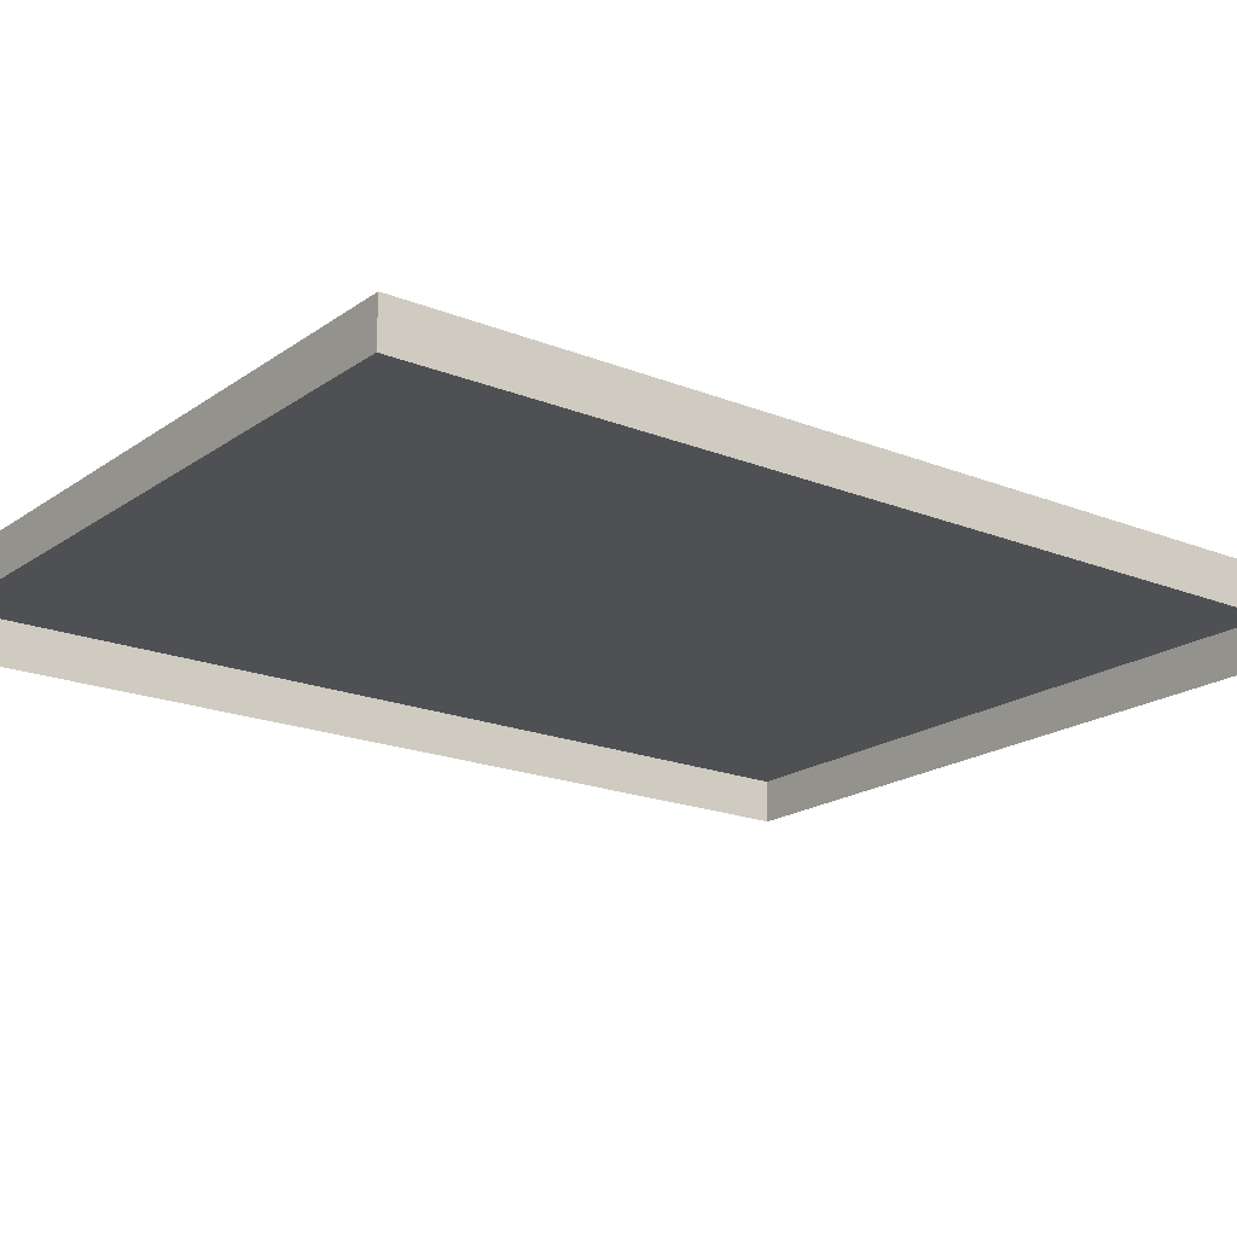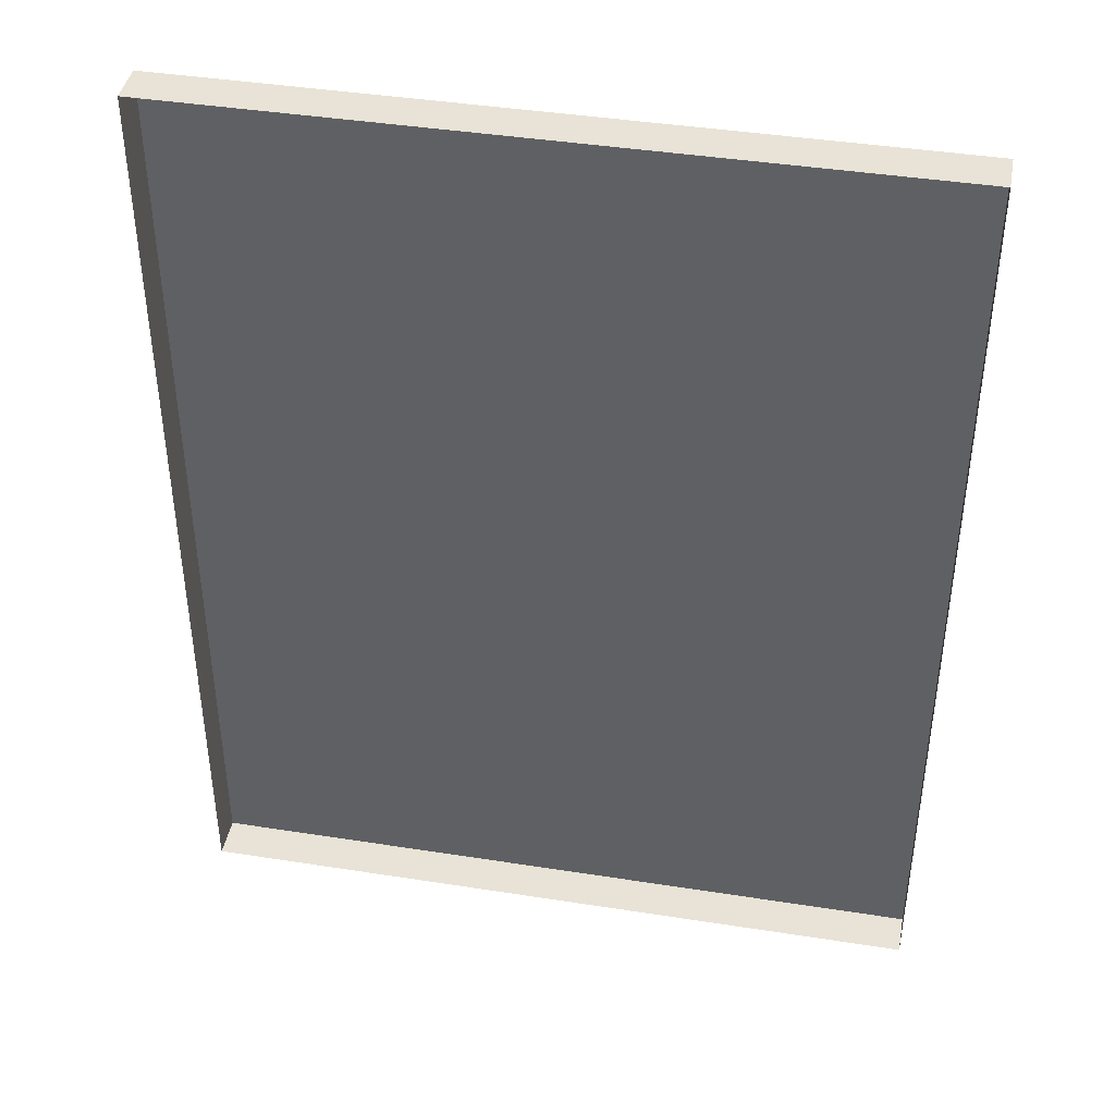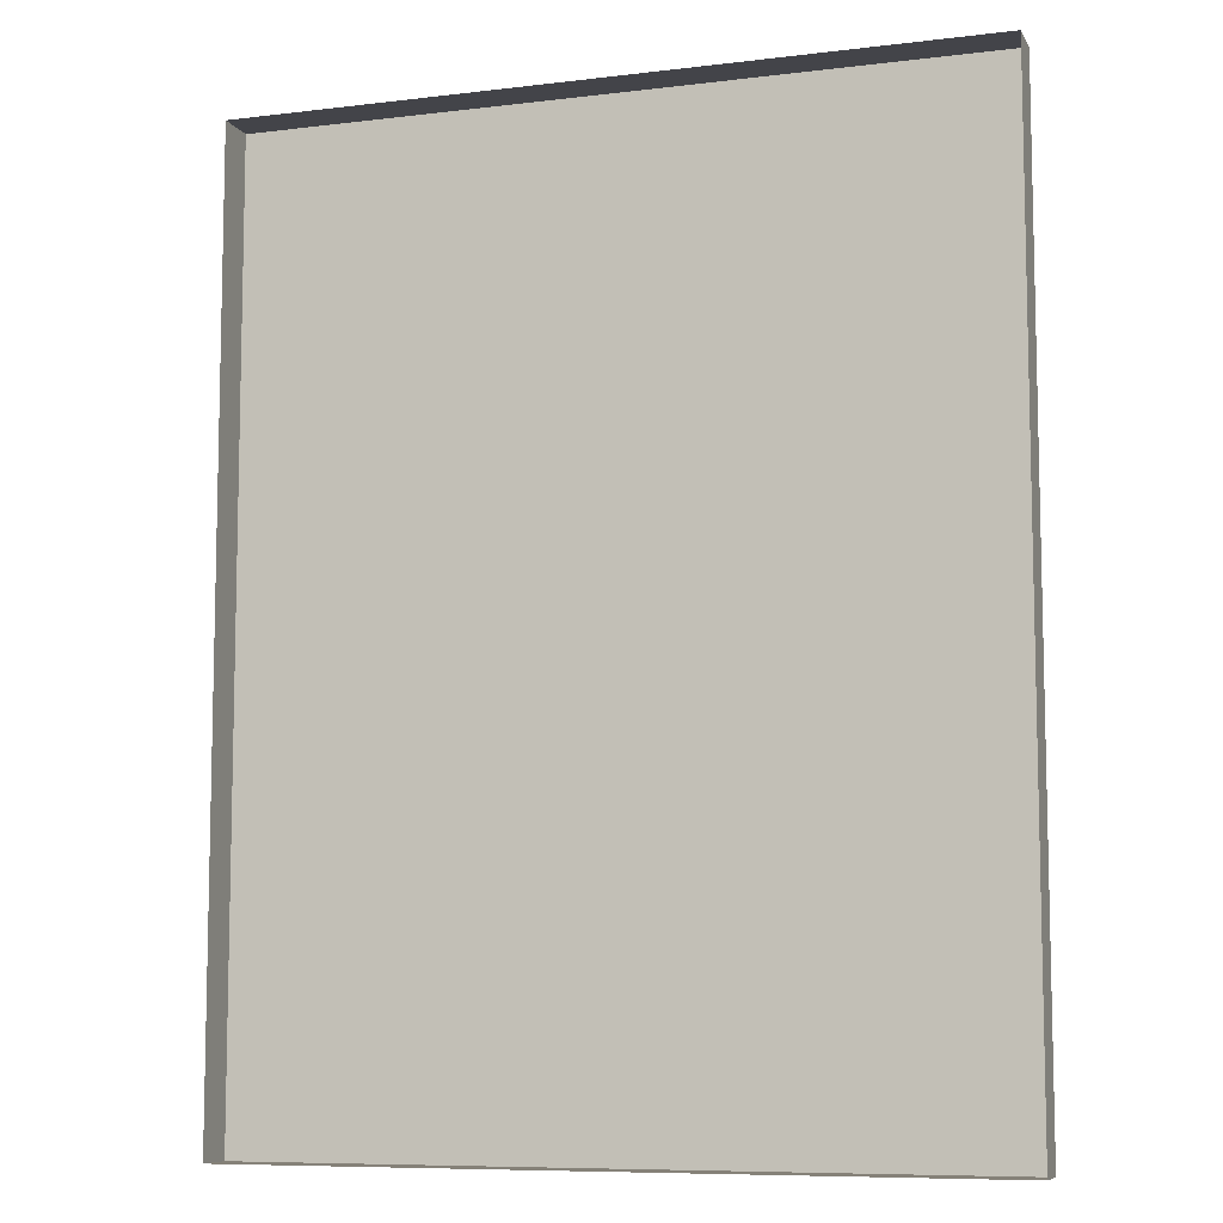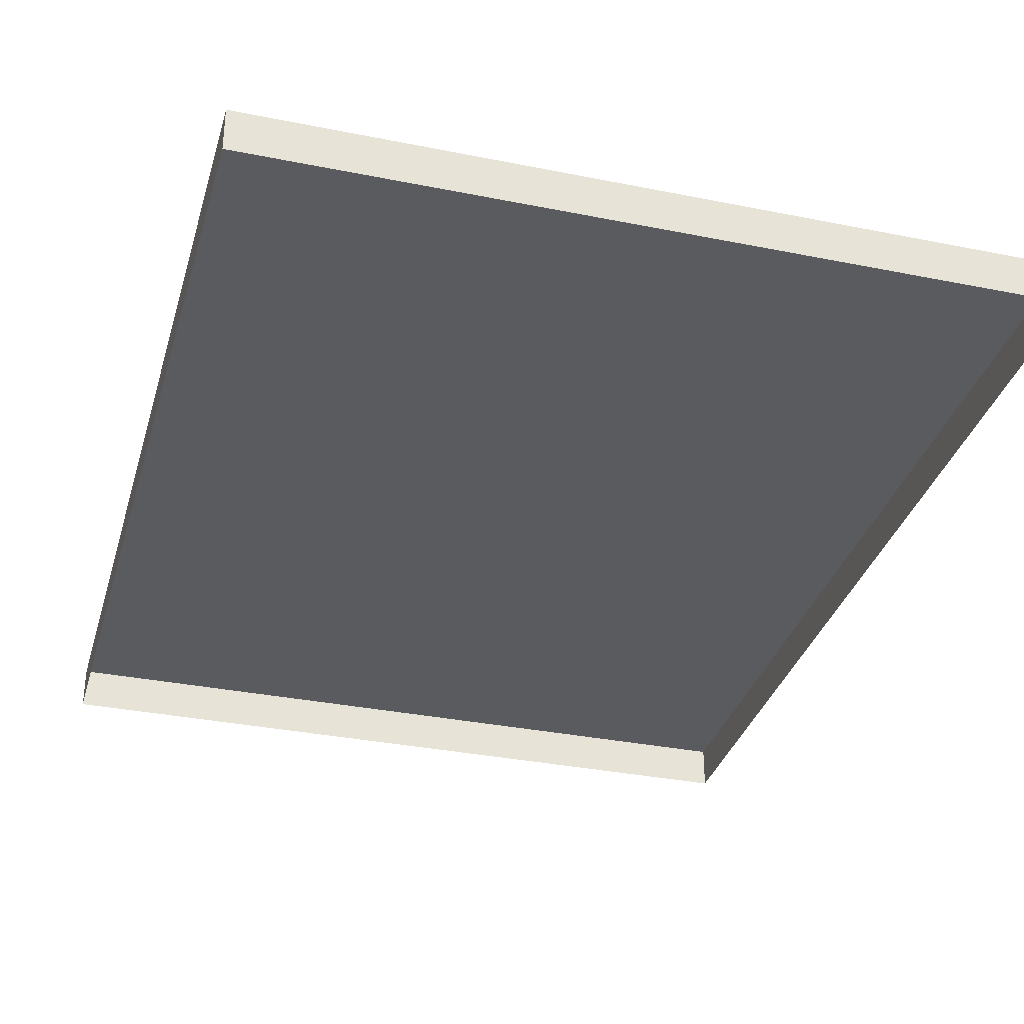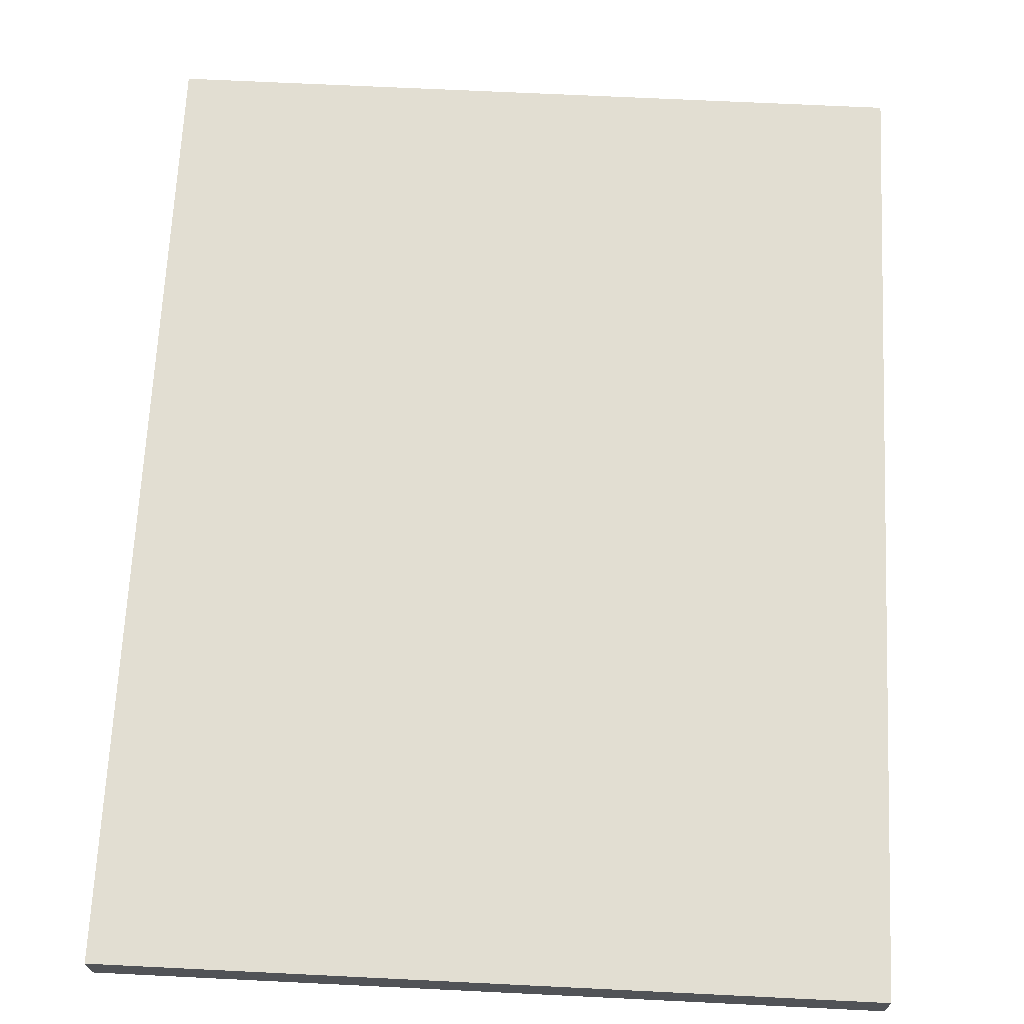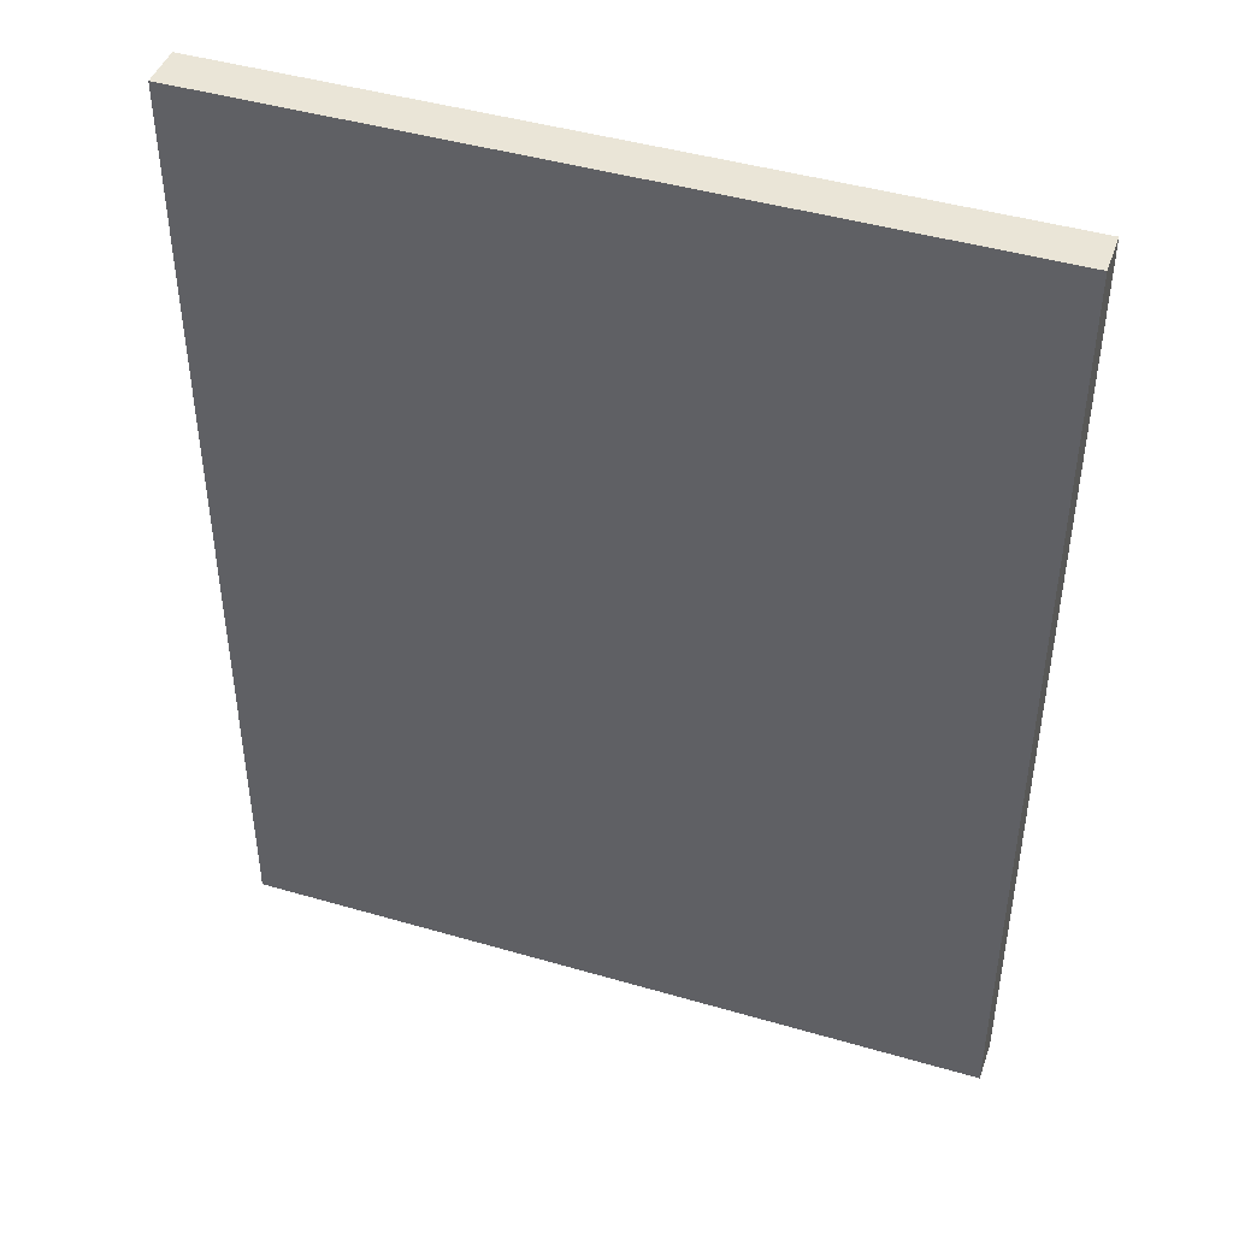
<metadata>
{"format":"obj","ext":"obj","renderer":"f3d","projection":"perspective","resolution":1024,"background":"white","views":[{"elev":-18.8,"azim":52.6,"up":"+Y"},{"elev":41.9,"azim":10.7,"up":"+Z"},{"elev":-8.4,"azim":18.3,"up":"+Z"},{"elev":-33.5,"azim":164.6,"up":"+Y"},{"elev":68.0,"azim":2.8,"up":"+Y"},{"elev":44.4,"azim":-161.2,"up":"+Z"}]}
</metadata>
<code>
o mesh260/mesh260-geometry#mesh260-geometry
v 0.05542 -0.2113 0.331
v -0.02174 -0.2157 0.331
v -0.02174 -0.2113 0.331
v 0.05542 -0.2157 0.331
v -0.02174 -0.2113 0.43
v 0.05542 -0.2157 0.43
v -0.02174 -0.2157 0.43
v 0.05542 -0.2113 0.43
f 1 2 3
f 2 1 4
f 2 5 3
f 5 1 3
f 1 6 4
f 5 2 7
f 1 5 8
f 6 1 8
f 6 5 7
f 5 6 8
f 3 2 1
f 4 1 2
f 3 5 2
f 3 1 5
f 4 6 1
f 7 2 5
f 8 5 1
f 8 1 6
f 7 5 6
f 8 6 5

</code>
